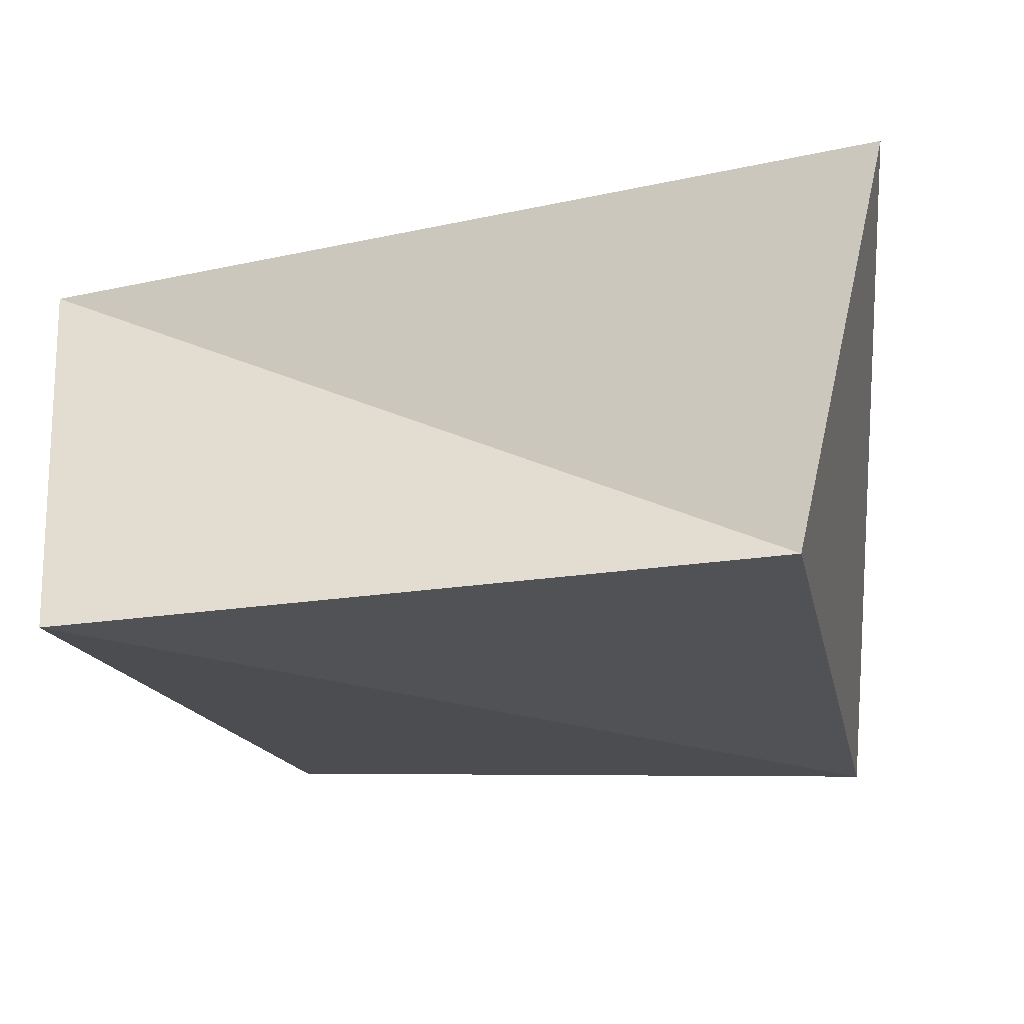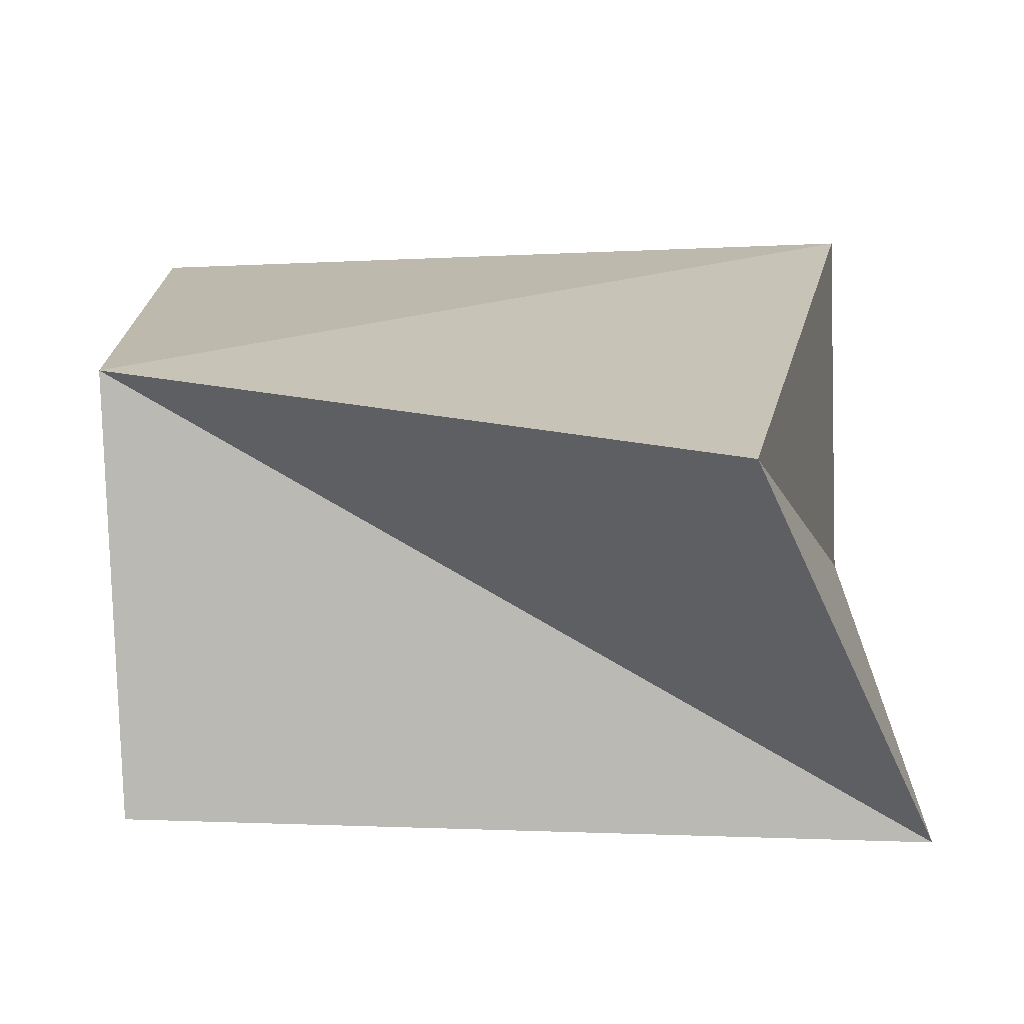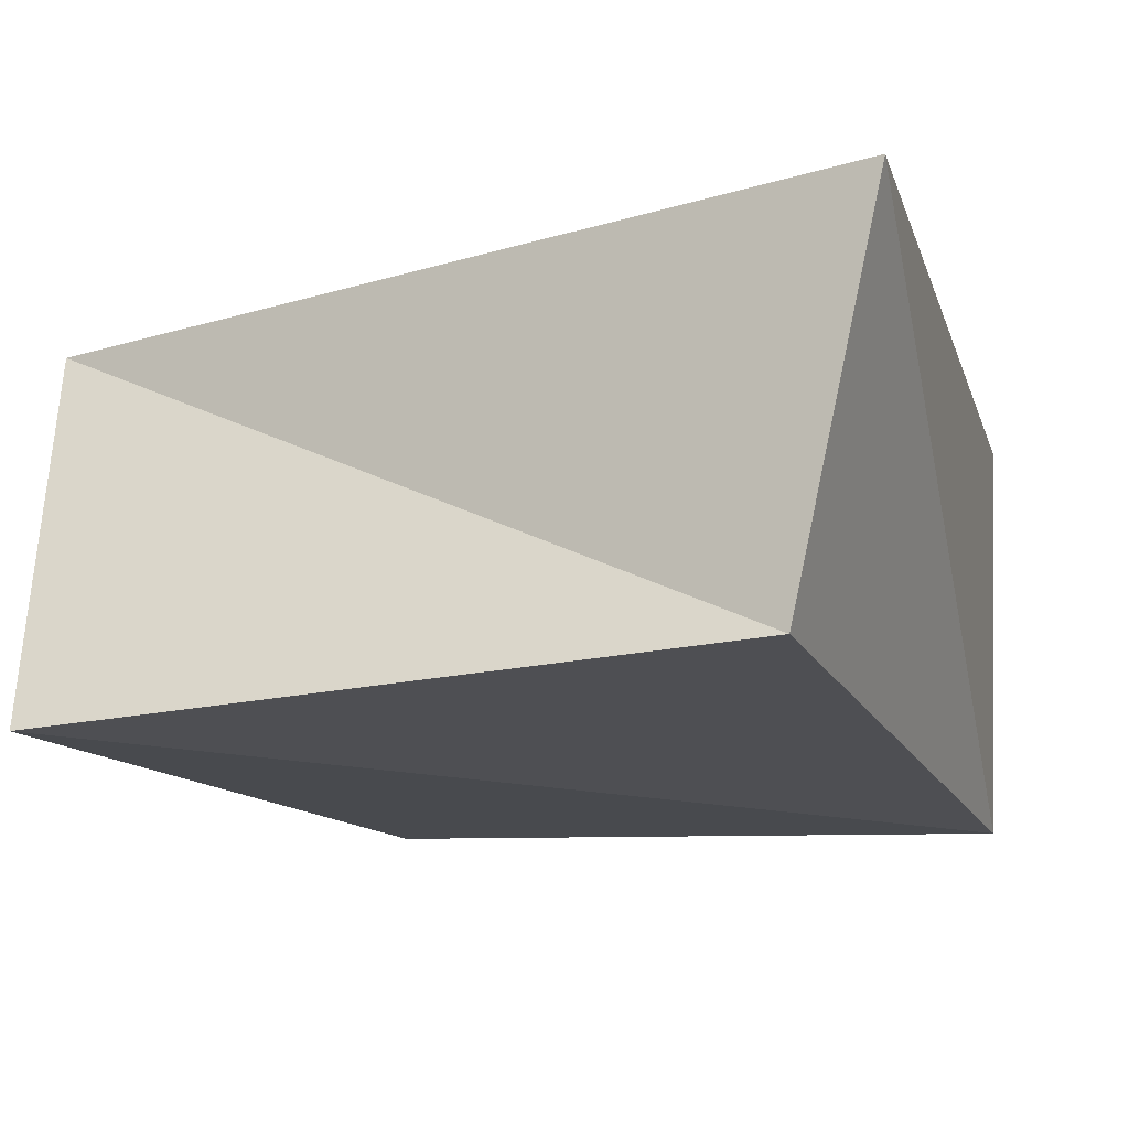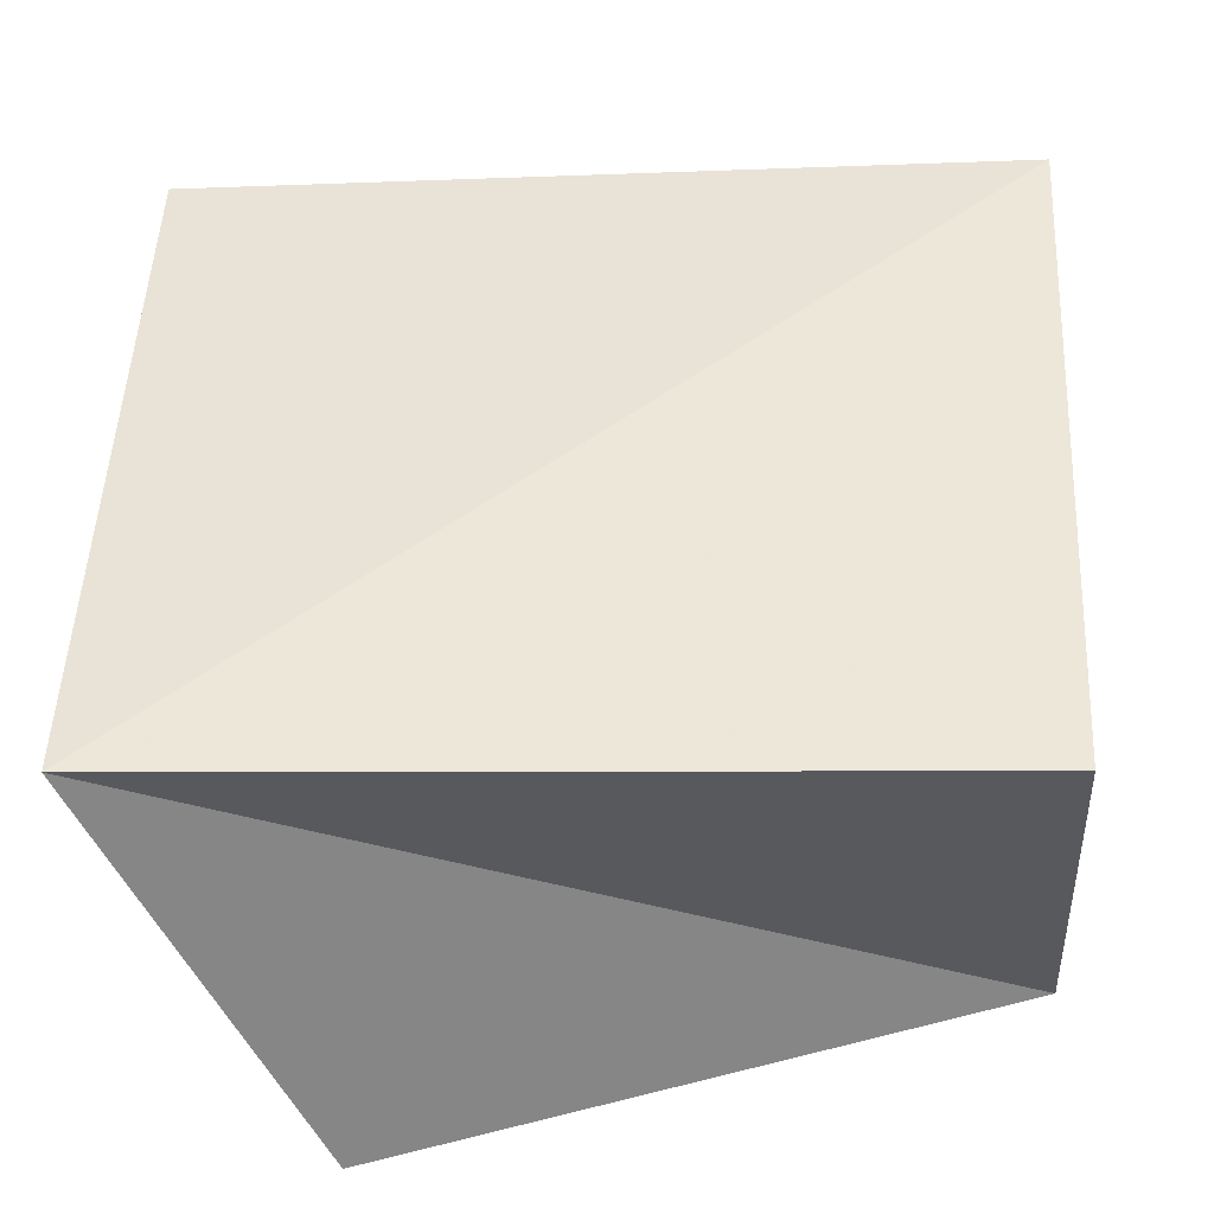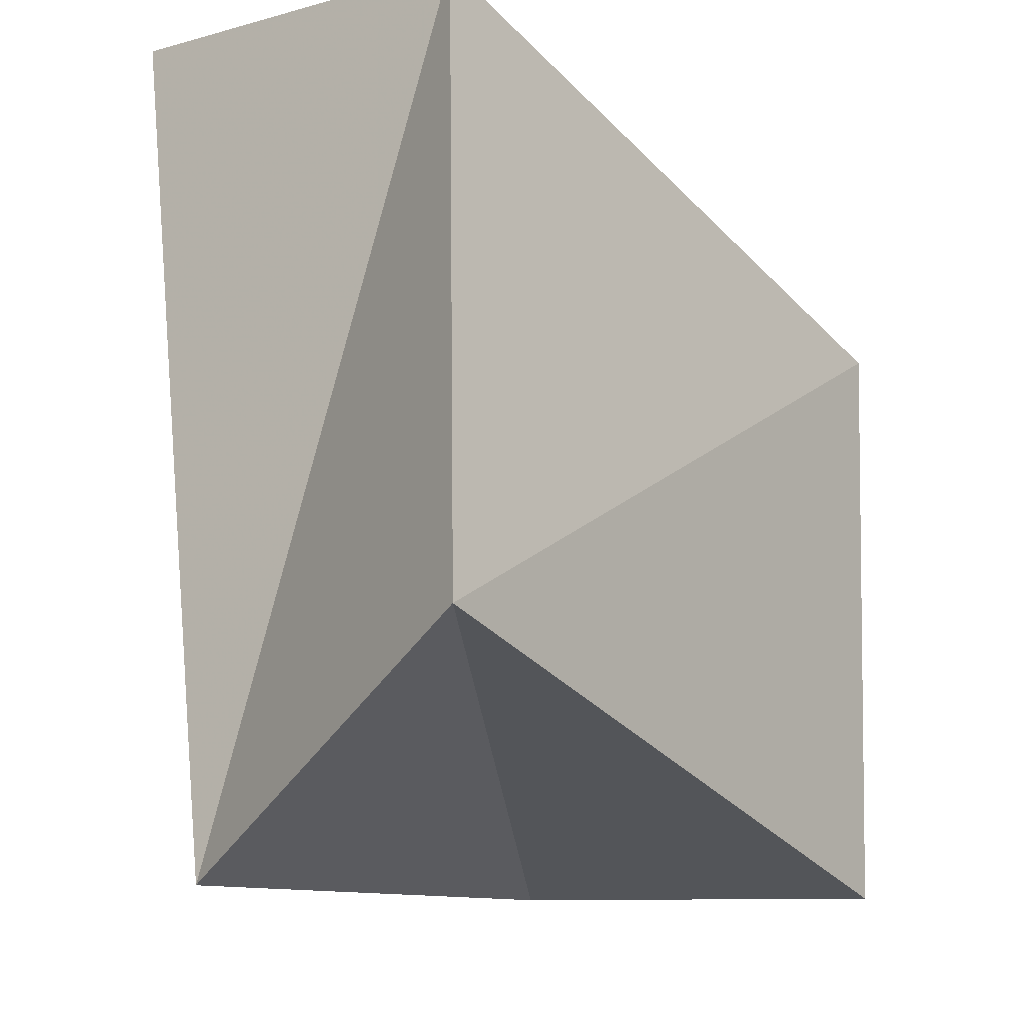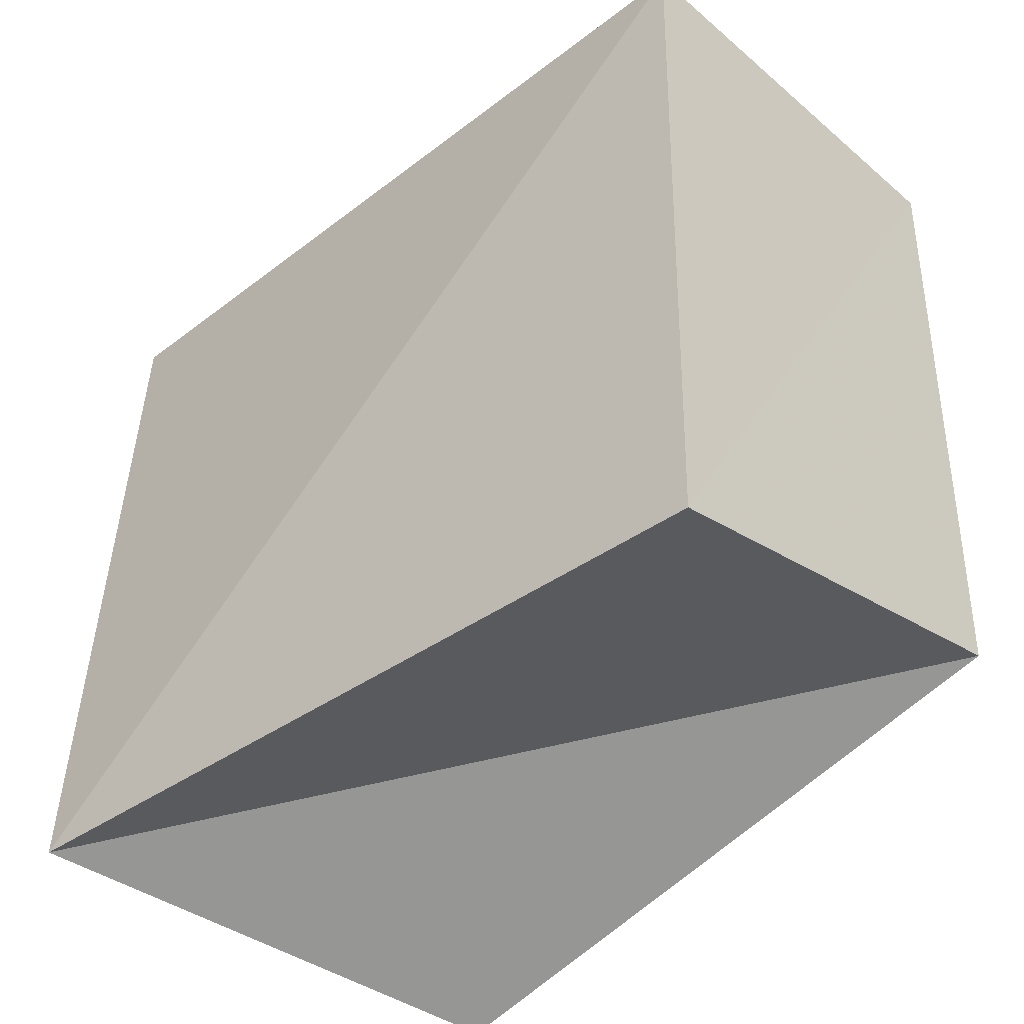
<metadata>
{"format":"obj","ext":"obj","renderer":"f3d","projection":"perspective","resolution":1024,"background":"white","views":[{"elev":-17.9,"azim":103.7,"up":"+Z"},{"elev":18.9,"azim":1.3,"up":"+Z"},{"elev":-14.9,"azim":112.7,"up":"+Z"},{"elev":-41.9,"azim":-178.4,"up":"+Y"},{"elev":-29.6,"azim":123.3,"up":"+Y"},{"elev":-42.2,"azim":-138.6,"up":"+Y"}]}
</metadata>
<code>
v -0.04161 -0.04407 -0.02295
v -0.04709 0.03693 0.02286
v -0.04549 0.03508 -0.02642
v -0.04372 -0.03337 0.02723
v 0.05052 -0.04379 -0.02497
v 0.04692 0.049 0.02421
v 0.04833 0.03887 -0.02186
v 0.02818 -0.05464 0.0241
f 4 2 1
f 5 4 1
f 1 2 3
f 3 5 1
f 4 6 2
f 8 4 5
f 8 6 4
f 2 6 3
f 7 5 3
f 3 6 7
f 7 8 5
f 6 8 7

</code>
